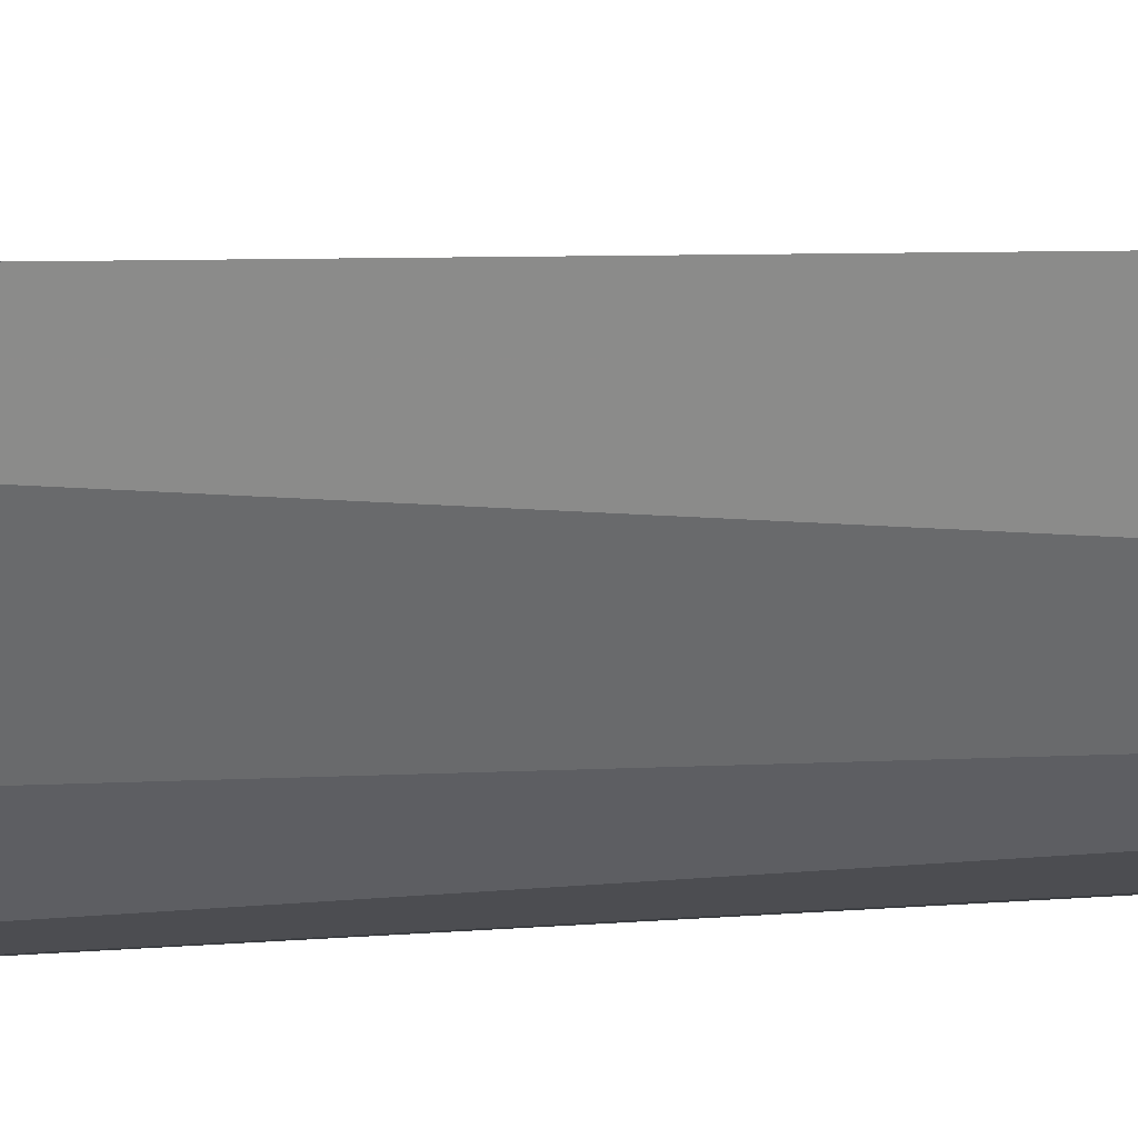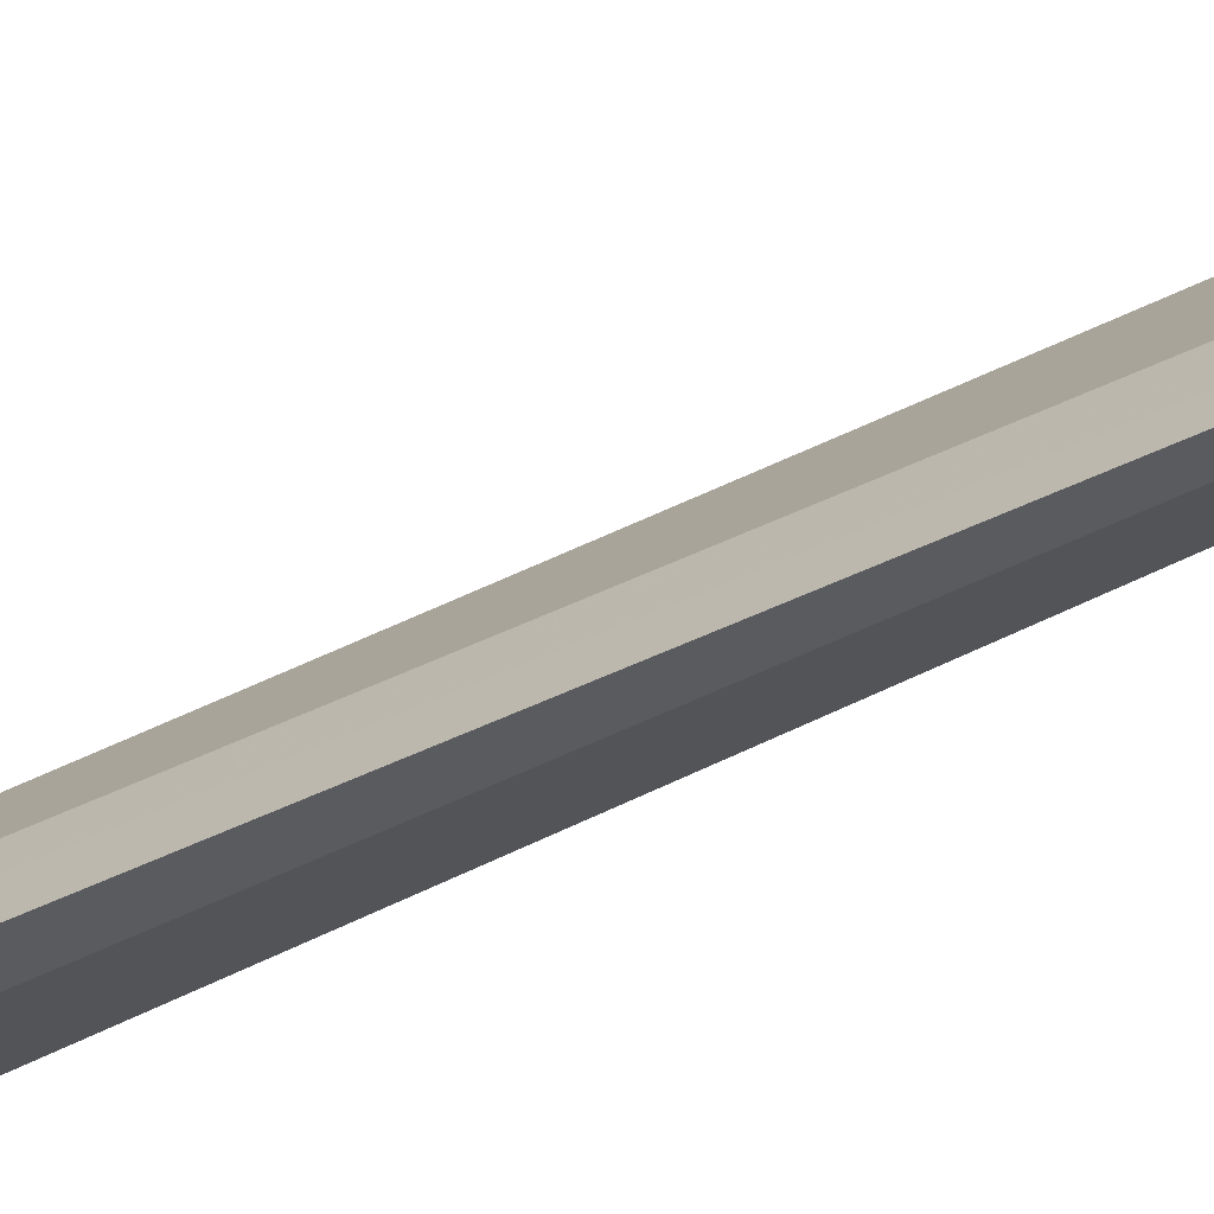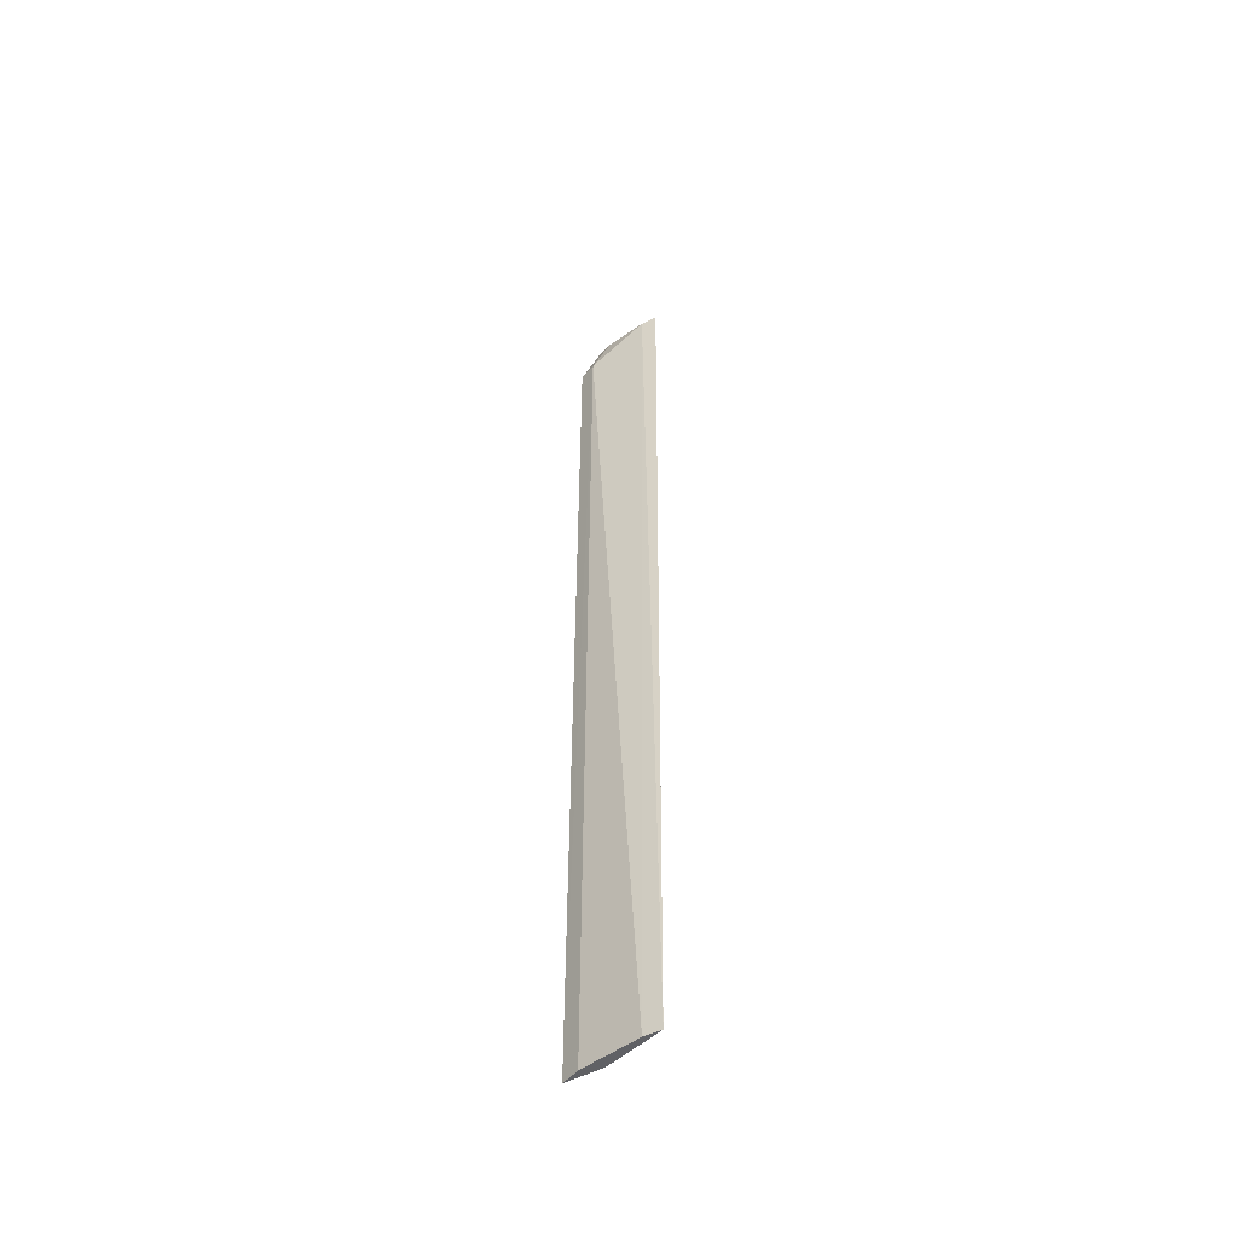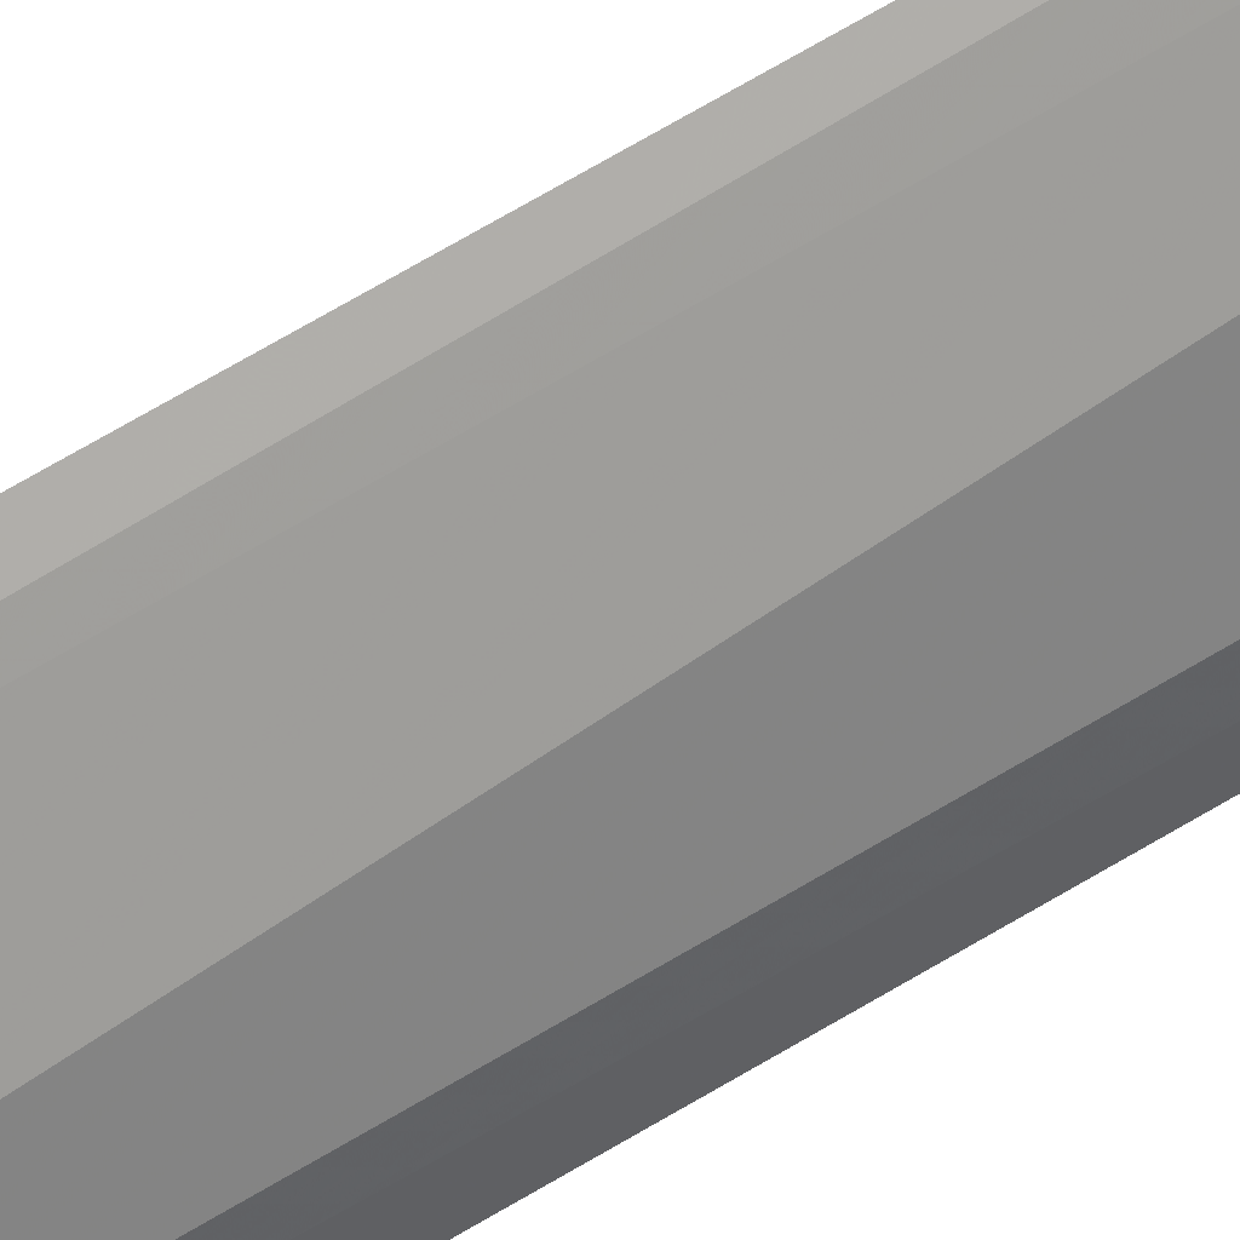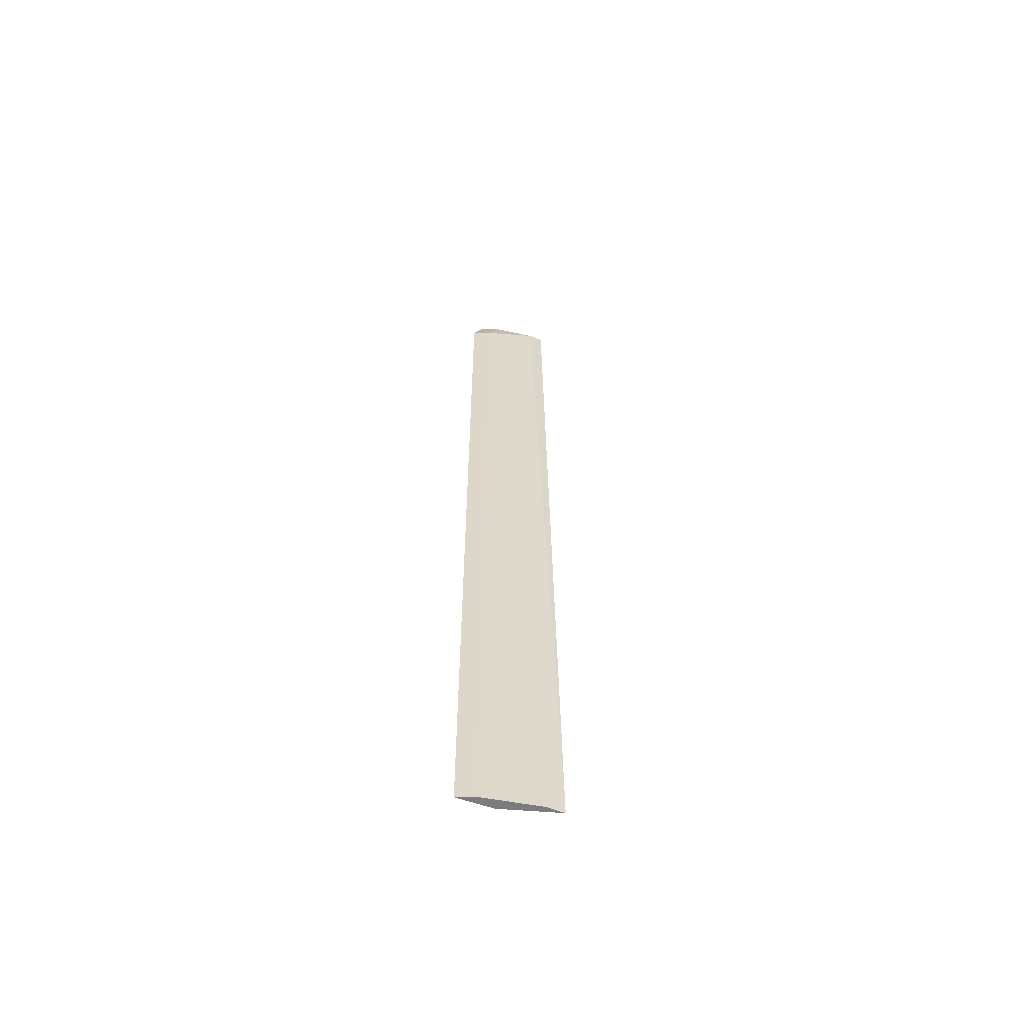
<metadata>
{"format":"obj","ext":"obj","renderer":"f3d","projection":"perspective","resolution":1024,"background":"white","views":[{"elev":3.0,"azim":-128.2,"up":"+Y"},{"elev":-38.0,"azim":123.4,"up":"+Y"},{"elev":-49.4,"azim":167.4,"up":"+Z"},{"elev":70.9,"azim":59.2,"up":"+Y"},{"elev":-58.9,"azim":116.5,"up":"+Z"}]}
</metadata>
<code>
v 0.0945 0.0437 0.1842
v 0.1074 0.04329 -0.4167
v 0.1006 0.05333 0.1555
v 0.06483 0.0827 0.1823
v 0.07613 0.04993 0.1918
v 0.07136 0.09116 -0.4167
v 0.08988 0.05481 0.182
v 0.1056 0.04252 0.1559
v 0.1023 0.05423 -0.4167
v 0.07293 0.07731 0.1796
v 0.09071 0.05917 -0.4167
v 0.07946 0.08419 -0.4167
f 5 2 1
f 6 5 4
f 7 1 3
f 7 5 1
f 7 4 5
f 8 1 2
f 8 2 3
f 8 3 1
f 9 3 2
f 9 2 6
f 10 6 4
f 10 7 3
f 10 4 7
f 11 6 2
f 11 2 5
f 11 5 6
f 12 9 6
f 12 3 9
f 12 10 3
f 12 6 10

</code>
